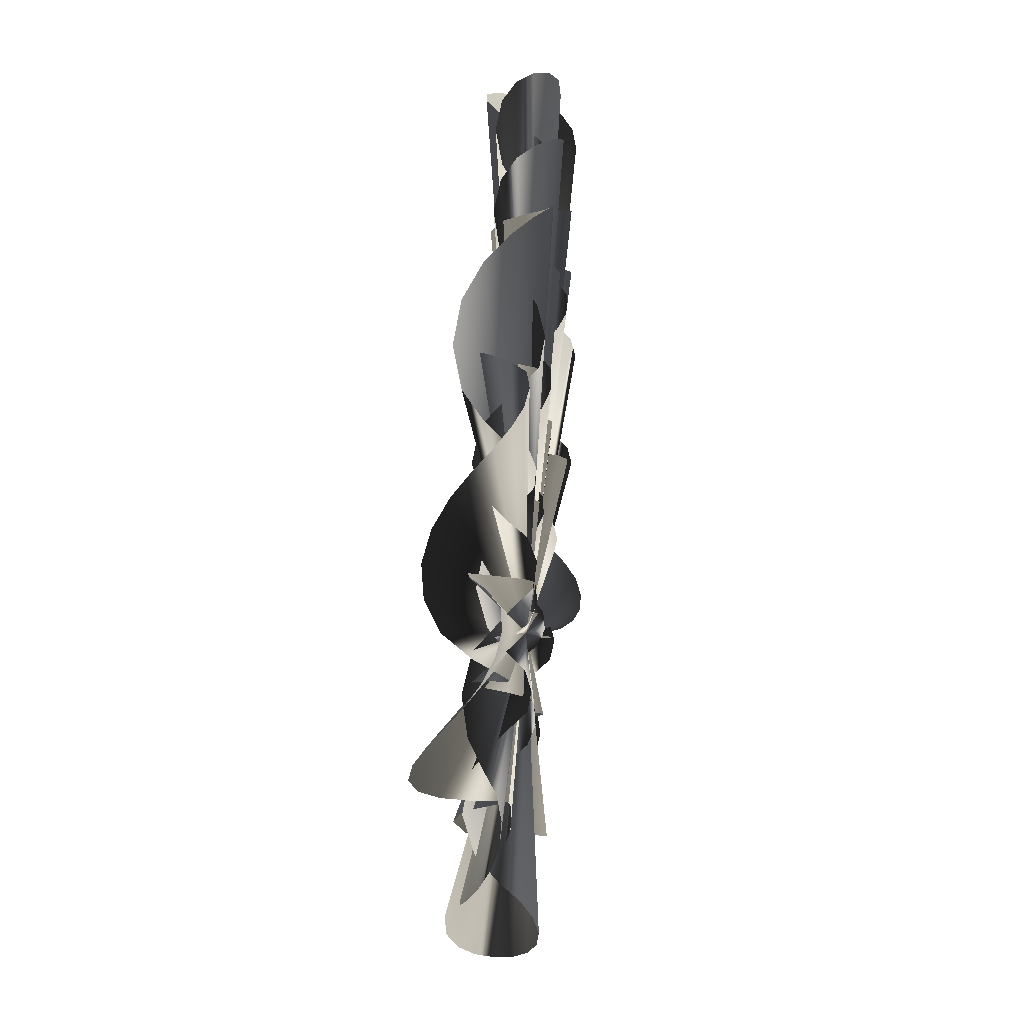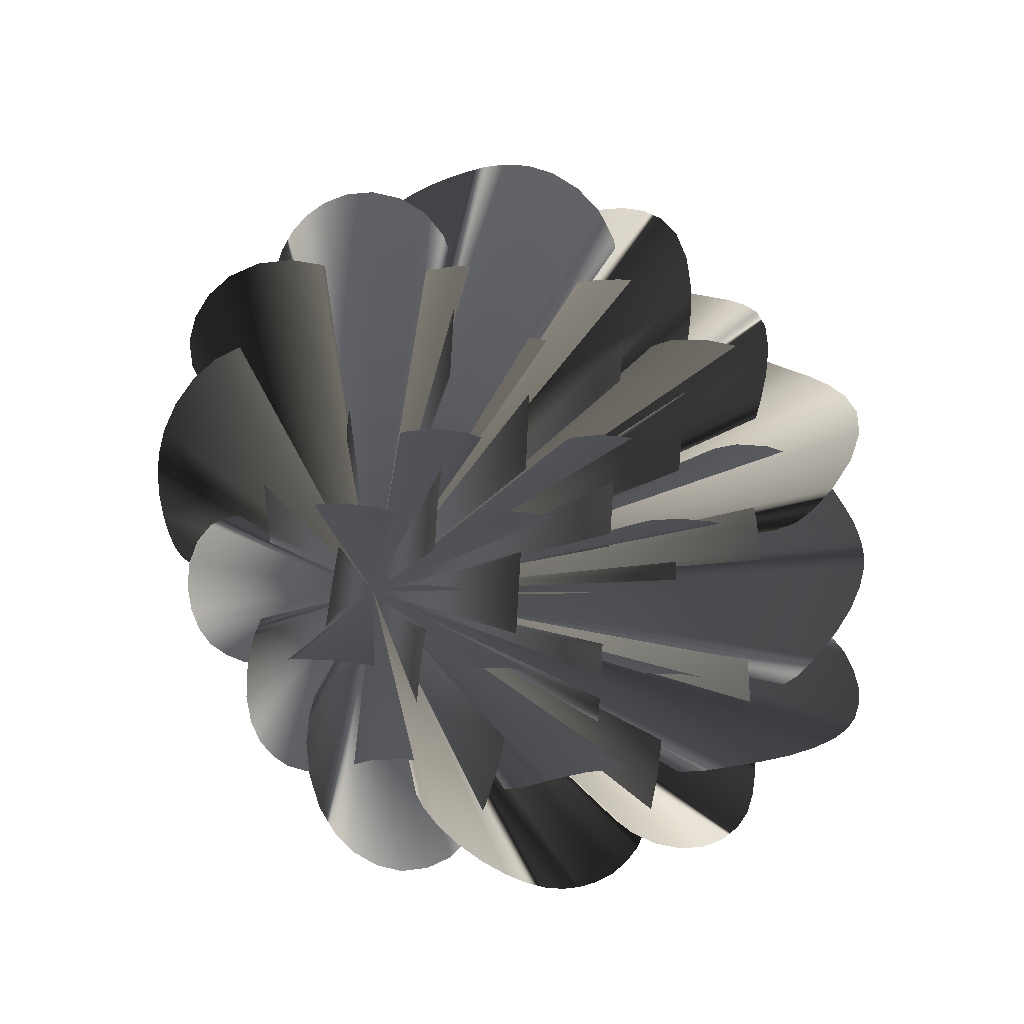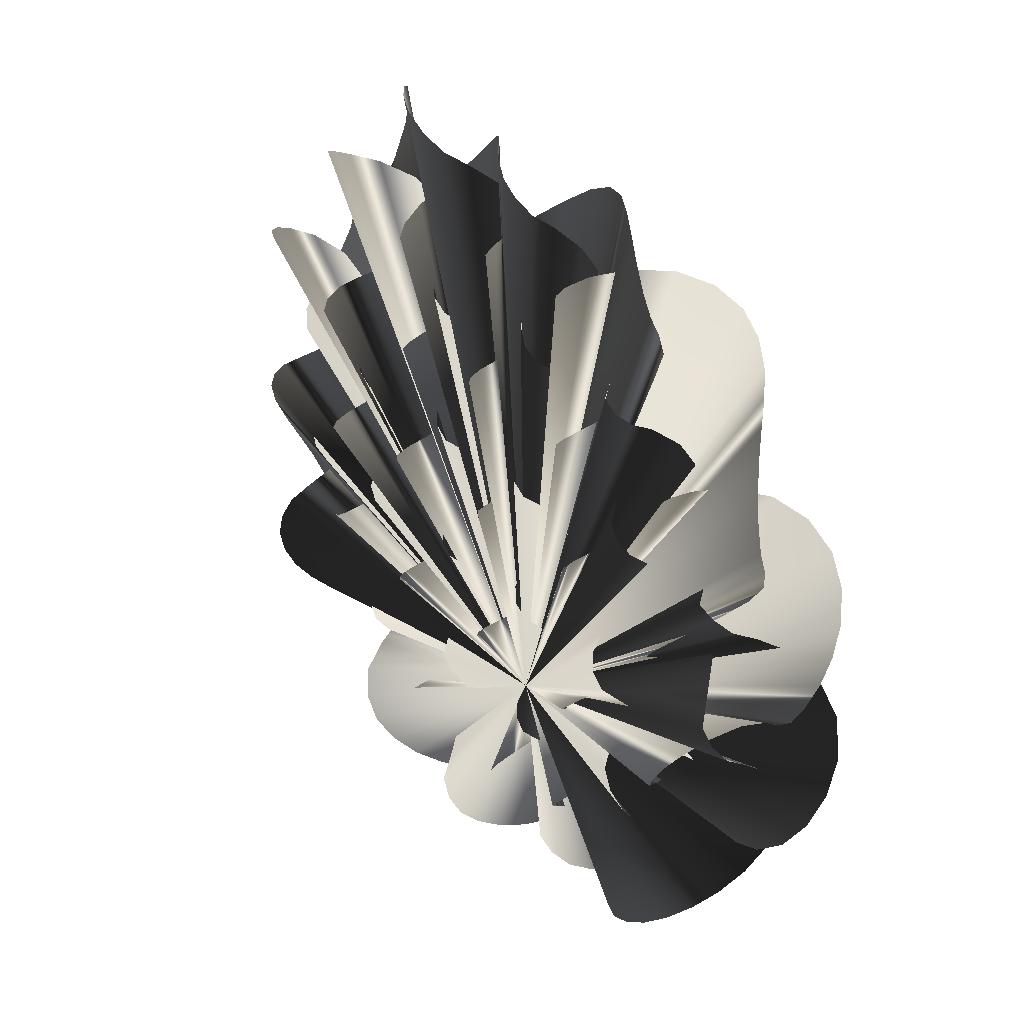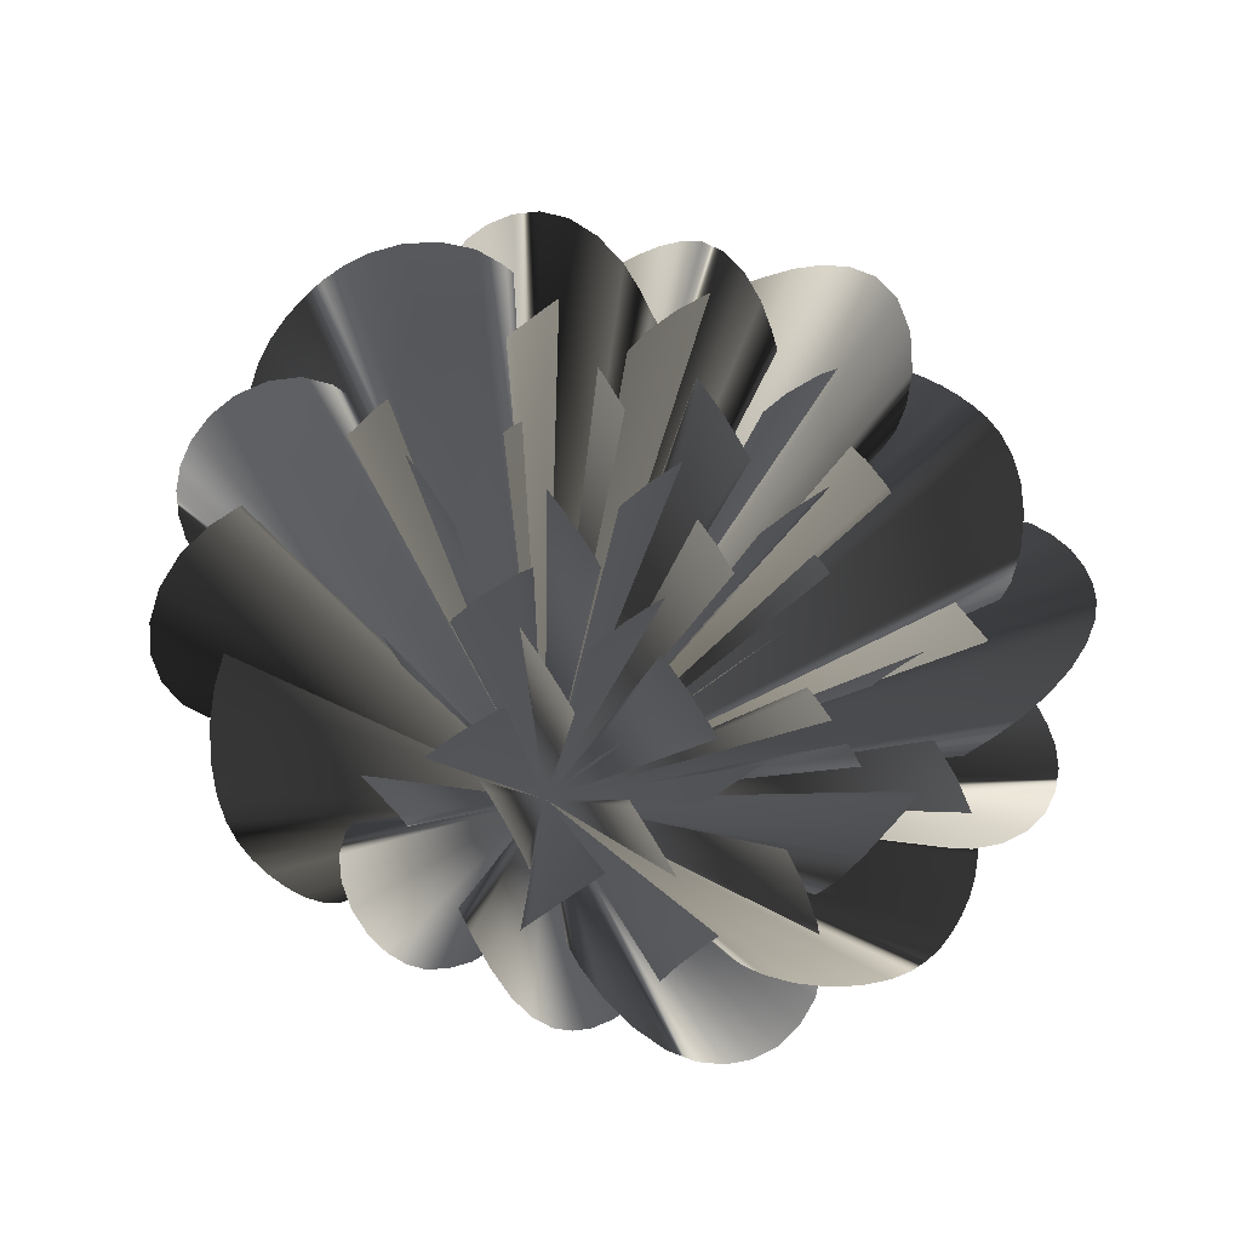
<metadata>
{"format":"obj","ext":"obj","renderer":"f3d","projection":"perspective","resolution":1024,"background":"white","views":[{"elev":35.0,"azim":95.1,"up":"+Y"},{"elev":71.0,"azim":47.2,"up":"+Z"},{"elev":31.2,"azim":-124.6,"up":"+Y"},{"elev":79.3,"azim":10.2,"up":"+Z"}]}
</metadata>
<code>
o Mesh
v -0.2734 8.566 -0.001051
v -0.7314 8.474 -0.2985
v -1.143 8.271 -0.4628
v -1.488 7.997 -0.4337
v -1.785 7.686 -0.2408
v -1.989 7.407 0.1359
v -2.288 6.949 0.6015
v -2.817 6.288 0.8862
v -3.432 5.648 0.7523
v -4.047 5.191 0.1123
v -4.48 4.919 -0.4103
v -4.824 4.734 -0.4195
v -5.101 4.568 -0.2296
v -5.262 4.431 0.1315
v -5.525 4.063 0.6256
v -6 3.397 0.9476
v -6.531 2.683 0.8111
v -7.051 2.12 0.1777
v -7.42 1.75 -0.282
v -7.718 1.525 -0.1804
v -7.999 1.269 0.0923
v -8.172 1.074 0.5331
v -8.404 0.7194 1.117
v -8.836 0.1027 1.602
v -9.262 -0.616 1.758
v -9.568 -1.367 1.597
v -9.684 -2.055 1.254
v -9.607 -2.656 0.8693
v -9.328 -3.154 0.5272
v -8.842 -3.506 0.3101
v -8.265 -3.681 0.2657
v -7.705 -3.643 0.4385
v -7.032 -3.449 0.6547
v -6.283 -3.07 0.7236
v -5.593 -2.605 0.5341
v -5.012 -2.166 -0.008879
v -4.625 -1.809 -0.4281
v -4.325 -1.53 -0.442
v -4.05 -1.264 -0.2566
v -3.845 -1.059 0.1346
v -3.527 -0.7211 0.6463
v -2.976 -0.1805 0.963
v -2.376 0.3934 0.8418
v -1.868 0.8757 0.2532
v -1.516 1.222 -0.236
v -1.238 1.491 -0.294
v -0.9917 1.737 -0.1422
v -0.7879 1.958 0.2195
v -0.4619 2.314 0.6887
v 0.06353 2.855 0.9505
v 0.6219 3.426 0.8
v 1.085 3.918 0.2357
v 1.418 4.28 -0.2281
v 1.699 4.559 -0.2941
v 1.959 4.807 -0.1516
v 2.188 5.019 0.2028
v 2.575 5.35 0.6506
v 3.206 5.833 0.8633
v 3.884 6.26 0.6856
v 4.521 6.533 0.1817
v 5.063 6.614 -0.2492
v 5.509 6.545 -0.3375
v 5.938 6.403 -0.2722
v 6.286 6.196 -0.07817
v 6.617 5.929 0.2196
v 6.918 5.612 0.5776
v 7.199 5.216 0.9444
v 7.483 4.707 1.258
v 7.728 4.11 1.427
v 7.907 3.428 1.375
v 7.991 2.748 1.069
v 7.964 2.157 0.4966
v 7.798 1.706 0.01458
v 7.515 1.345 -0.148
v 7.217 1.047 -0.08418
v 6.983 0.8651 0.2073
v 6.6 0.5152 0.6147
v 6.005 -0.01842 0.8376
v 5.408 -0.5773 0.6827
v 4.926 -1.088 0.1424
v 4.603 -1.47 -0.2929
v 4.346 -1.736 -0.3341
v 4.111 -1.971 -0.1831
v 3.891 -2.191 0.1697
v 3.534 -2.542 0.6206
v 2.98 -3.07 0.8576
v 2.397 -3.615 0.6867
v 1.904 -4.076 0.1248
v 1.539 -4.422 -0.3139
v 1.238 -4.714 -0.3365
v 0.9523 -5.008 -0.1581
v 0.7395 -5.261 0.2256
v 0.4 -5.638 0.7044
v -0.1688 -6.21 0.9782
v -0.7917 -6.802 0.8656
v -1.361 -7.337 0.399
v -1.83 -7.708 0.04021
v -2.246 -7.91 0.06347
v -2.703 -8.042 0.2349
v -3.109 -8.017 0.5028
v -3.53 -7.864 0.8194
v -3.97 -7.565 1.094
v -4.365 -7.145 1.238
v -4.687 -6.627 1.185
v -4.877 -6.08 0.9331
v -4.894 -5.566 0.5
v -4.731 -5.124 0.1321
v -4.445 -4.717 0.001332
v -4.131 -4.343 0.0754
v -3.899 -4.105 0.3831
v -3.535 -3.744 0.7814
v -2.975 -3.202 0.9901
v -2.396 -2.652 0.8175
v -1.905 -2.183 0.2556
v -1.548 -1.841 -0.2013
v -1.266 -1.567 -0.2498
v -1.016 -1.319 -0.09319
v -0.8084 -1.108 0.2681
v -0.4656 -0.7656 0.7349
v 0.07254 -0.2284 1.001
v 0.6438 0.3429 0.8412
v 1.121 0.8254 0.2556
v 1.464 1.168 -0.2129
v 1.736 1.428 -0.2534
v 1.981 1.663 -0.09638
v 2.188 1.867 0.2583
v 2.539 2.206 0.7286
v 3.095 2.739 1.017
v 3.686 3.314 0.9124
v 4.196 3.838 0.408
v 4.552 4.258 0.009378
v 4.822 4.644 0.009311
v 5.062 5.109 0.1894
v 5.165 5.593 0.5497
v 5.153 6.214 0.9449
v 4.956 7.046 1.119
v 4.572 7.779 0.9902
v 4.058 8.298 0.6327
v 3.482 8.572 0.1952
v 2.886 8.647 -0.2015
v 2.29 8.541 -0.4542
v 1.73 8.267 -0.4709
v 1.27 7.946 -0.2682
v 0.9661 7.669 0.1452
v 0.5616 7.288 0.6255
v -0.02729 6.722 0.9049
v -0.6328 6.121 0.7903
v -1.132 5.579 0.2152
v -1.474 5.192 -0.2892
v -1.767 4.877 -0.3845
v -2.034 4.6 -0.2645
v -2.24 4.389 0.05979
v -2.587 4.051 0.4936
v -3.106 3.534 0.773
v -3.665 2.969 0.6899
v -4.167 2.447 0.1974
v -4.525 2.069 -0.2173
v -4.782 1.791 -0.2505
v -5.011 1.541 -0.1012
v -5.226 1.305 0.2286
v -5.589 0.9383 0.6435
v -6.163 0.3928 0.8514
v -6.771 -0.1555 0.6693
v -7.3 -0.6285 0.1242
v -7.67 -1.008 -0.2632
v -7.893 -1.349 -0.1915
v -8.058 -1.702 0.07857
v -8.072 -1.993 0.5448
v -8.048 -2.437 1.146
v -8.003 -3.159 1.616
v -7.909 -3.957 1.757
v -7.761 -4.718 1.571
v -7.573 -5.334 1.163
v -7.368 -5.792 0.6535
v -7.129 -6.132 0.149
v -6.838 -6.407 -0.2747
v -6.487 -6.639 -0.5844
v -6.086 -6.832 -0.7369
v -5.655 -6.971 -0.7447
v -5.245 -7.022 -0.5918
v -4.828 -6.985 -0.3025
v -4.429 -6.826 0.118
v -3.927 -6.534 0.5638
v -3.257 -6.076 0.8081
v -2.584 -5.564 0.6888
v -2.001 -5.098 0.1431
v -1.624 -4.757 -0.2956
v -1.366 -4.532 -0.2941
v -1.14 -4.324 -0.119
v -0.9422 -4.119 0.2383
v -0.6081 -3.766 0.7099
v -0.04545 -3.212 0.9925
v 0.5548 -2.629 0.8465
v 1.057 -2.131 0.269
v 1.397 -1.781 -0.1923
v 1.652 -1.54 -0.2249
v 1.874 -1.33 -0.07032
v 2.077 -1.13 0.2755
v 2.434 -0.7699 0.7335
v 3.018 -0.1924 0.9715
v 3.609 0.4028 0.7576
v 4.07 0.8955 0.1281
v 4.389 1.25 -0.362
v 4.665 1.527 -0.4163
v 4.932 1.783 -0.2777
v 5.153 1.98 0.0527
v 5.562 2.319 0.4984
v 6.248 2.843 0.7499
v 6.977 3.299 0.6489
v 7.682 3.583 0.2758
v 8.281 3.633 -0.05998
v 8.761 3.483 -0.128
v 9.186 3.219 -0.05056
v 9.481 2.867 0.1569
v 9.68 2.448 0.4567
v 9.76 2.002 0.8025
v 9.727 1.497 1.151
v 9.577 0.9179 1.433
v 9.312 0.3129 1.562
v 8.933 -0.2891 1.45
v 8.506 -0.8068 1.075
v 8.107 -1.192 0.4495
v 7.75 -1.477 -0.02535
v 7.415 -1.788 -0.1226
v 7.12 -2.103 0.009627
v 6.963 -2.359 0.3812
v 6.675 -2.789 0.8664
v 6.222 -3.498 1.124
v 5.761 -4.206 0.9249
v 5.36 -4.734 0.3184
v 5.014 -5.036 -0.1694
v 4.658 -5.224 -0.2465
v 4.328 -5.394 -0.1135
v 4.065 -5.551 0.2371
v 3.626 -5.885 0.6936
v 2.963 -6.465 0.9001
v 2.362 -7.094 0.6744
v 1.915 -7.646 0.1071
v 1.581 -8.06 -0.3579
v 1.235 -8.36 -0.4465
v 0.8513 -8.608 -0.3629
v 0.4829 -8.729 -0.1203
v 0.0744 -8.751 0.2345
v -0.3563 -8.623 0.636
v -0.8318 -8.317 0.9801
v -1.375 -7.797 1.116
v -1.894 -7.19 0.9279
v -2.334 -6.647 0.3211
v -2.635 -6.229 -0.2029
v -2.946 -5.861 -0.2912
v -3.238 -5.549 -0.1324
v -3.461 -5.373 0.2626
v -3.846 -5.043 0.7754
v -4.554 -4.53 1.059
v -5.281 -4.041 0.8566
v -5.841 -3.659 0.2079
v -6.166 -3.347 -0.3247
v -6.379 -3.007 -0.4224
v -6.557 -2.685 -0.3034
v -6.685 -2.436 0.03324
v -7.004 -2.012 0.5004
v -7.625 -1.414 0.7753
v -8.336 -0.8859 0.7315
v -9.003 -0.4405 0.5076
v -9.501 -0.02109 0.351
v -9.744 0.4284 0.4445
v -9.87 0.9279 0.6626
v -9.834 1.421 0.9565
v -9.65 1.933 1.275
v -9.315 2.463 1.543
v -8.844 2.968 1.671
v -8.249 3.422 1.564
v -7.627 3.731 1.199
v -7.057 3.84 0.5775
v -6.584 3.709 0.08808
v -6.157 3.411 -0.03949
v -5.773 3.095 0.06457
v -5.539 2.869 0.3983
v -5.155 2.512 0.8337
v -4.566 1.929 1.084
v -3.974 1.318 0.9312
v -3.48 0.7909 0.3576
v -3.13 0.4178 -0.1091
v -2.845 0.1172 -0.162
v -2.586 -0.1612 -0.01412
v -2.395 -0.3787 0.333
v -2.055 -0.7489 0.7919
v -1.494 -1.353 1.049
v -0.9136 -1.97 0.8704
v -0.4343 -2.478 0.2684
v -0.09537 -2.832 -0.2155
v 0.181 -3.12 -0.2765
v 0.4272 -3.391 -0.139
v 0.6021 -3.612 0.1932
v 0.9176 -3.99 0.6445
v 1.435 -4.586 0.9263
v 1.995 -5.214 0.8059
v 2.488 -5.763 0.2546
v 2.844 -6.143 -0.164
v 3.123 -6.41 -0.1407
v 3.424 -6.653 0.06044
v 3.709 -6.807 0.4444
v 4.135 -6.942 0.9365
v 4.764 -7.016 1.313
v 5.454 -6.974 1.444
v 6.122 -6.819 1.324
v 6.695 -6.583 1.016
v 7.142 -6.31 0.5983
v 7.482 -6.008 0.1565
v 7.756 -5.676 -0.2451
v 7.977 -5.303 -0.5591
v 8.157 -4.882 -0.7486
v 8.274 -4.438 -0.7973
v 8.303 -4.01 -0.683
v 8.259 -3.61 -0.4182
v 8.13 -3.281 0.008295
v 7.87 -2.838 0.5031
v 7.409 -2.201 0.7973
v 6.878 -1.543 0.6938
v 6.425 -0.9664 0.1217
v 6.101 -0.579 -0.3744
v 5.827 -0.2682 -0.4292
v 5.572 0.02314 -0.2807
v 5.379 0.262 0.06646
v 5.048 0.6304 0.5139
v 4.527 1.2 0.7857
v 3.965 1.799 0.676
v 3.467 2.331 0.1673
v 3.1 2.712 -0.2474
v 2.824 2.998 -0.2629
v 2.567 3.264 -0.09183
v 2.346 3.493 0.2668
v 1.981 3.868 0.7264
v 1.408 4.479 0.9847
v 0.8317 5.121 0.8403
v 0.3615 5.698 0.2988
v 0.02244 6.122 -0.1197
v -0.2765 6.447 -0.1179
v -0.6153 6.813 0.05624
v -0.9262 7.161 0.405
v -1.36 7.556 0.7943
v -2.016 8.009 0.9893
v -2.721 8.328 0.9237
v -3.393 8.453 0.6791
v -3.997 8.391 0.3678
v -4.52 8.17 0.09098
v -4.931 7.813 -0.09056
v -5.186 7.346 -0.1211
v -5.29 6.845 -0.007072
v -5.216 6.389 0.2568
v -5.006 5.799 0.558
v -4.598 5.078 0.6768
v -4.102 4.408 0.4974
v -3.626 3.859 -0.03471
v -3.255 3.49 -0.4488
v -2.959 3.214 -0.4544
v -2.682 2.951 -0.2685
v -2.475 2.75 0.114
v -2.134 2.404 0.6206
v -1.557 1.829 0.9435
v -0.9484 1.215 0.8368
v -0.4316 0.6807 0.2751
v -0.07645 0.3032 -0.1895
v 0.2057 0.01798 -0.2298
v 0.4672 -0.2476 -0.07265
v 0.6813 -0.4697 0.2841
v 1.037 -0.8427 0.7467
v 1.615 -1.441 0.9933
v 2.204 -2.052 0.8094
v 2.683 -2.564 0.2104
v 3.025 -2.937 -0.2682
v 3.326 -3.251 -0.3254
v 3.616 -3.565 -0.1809
v 3.831 -3.82 0.1681
v 4.162 -4.255 0.623
v 4.662 -4.98 0.8725
v 5.092 -5.762 0.7499
v 5.34 -6.52 0.299
v 5.339 -7.171 -0.1379
v 5.121 -7.753 -0.2959
v 4.755 -8.27 -0.2741
v 4.27 -8.634 -0.08196
v 3.708 -8.849 0.2108
v 3.105 -8.904 0.5412
v 2.436 -8.784 0.8292
v 1.699 -8.454 0.9584
v 1.006 -7.98 0.8284
v 0.4264 -7.445 0.3541
v 0.02682 -6.973 -0.06187
v -0.3079 -6.582 -0.1594
v -0.5952 -6.221 -0.04017
v -0.7908 -5.919 0.298
v -1.101 -5.478 0.72
v -1.604 -4.848 0.9382
v -2.146 -4.232 0.7791
v -2.622 -3.725 0.2331
v -2.975 -3.37 -0.2269
v -3.262 -3.086 -0.3051
v -3.526 -2.825 -0.1814
v -3.757 -2.595 0.1447
v -4.125 -2.219 0.5682
v -4.678 -1.652 0.7858
v -5.234 -1.067 0.6127
v -5.69 -0.5646 0.05285
v -6.018 -0.1931 -0.4041
v -6.304 0.1097 -0.4766
v -6.573 0.3951 -0.3435
v -6.795 0.6364 0.00235
v -7.181 1.05 0.4397
v -7.808 1.708 0.6099
v -8.379 2.374 0.4433
v -8.772 3.022 0.1074
v -8.95 3.647 -0.1864
v -8.913 4.255 -0.2555
v -8.741 4.825 -0.1672
v -8.469 5.299 0.05616
v -8.128 5.7 0.3679
v -7.748 6.031 0.7257
v -7.289 6.335 1.092
v -6.724 6.632 1.402
v -6.055 6.897 1.572
v -5.284 7.103 1.502
v -4.533 7.195 1.154
v -3.895 7.148 0.5173
v -3.39 6.94 -0.02899
v -2.91 6.589 -0.2459
v -2.499 6.221 -0.1753
v -2.235 5.943 0.1833
v -1.86 5.562 0.6086
v -1.332 5.003 0.8079
v -0.8033 4.432 0.6307
v -0.3649 3.942 0.09976
v -0.02615 3.572 -0.3279
v 0.2745 3.262 -0.3632
v 0.5645 2.96 -0.1895
v 0.7931 2.705 0.1997
v 1.134 2.334 0.6698
v 1.661 1.762 0.9196
v 2.207 1.168 0.7615
v 2.659 0.6662 0.1917
v 2.996 0.2967 -0.2789
v 3.299 -0.01825 -0.337
v 3.593 -0.327 -0.1814
v 3.823 -0.5841 0.1919
v 4.17 -0.9631 0.6566
v 4.708 -1.537 0.9167
v 5.27 -2.133 0.8066
v 5.76 -2.663 0.3332
v 6.161 -3.042 -0.05074
v 6.56 -3.318 -0.07921
v 7.027 -3.551 0.05258
v 7.484 -3.644 0.3203
v 8 -3.61 0.6006
v 8.57 -3.397 0.7272
v 9.064 -3.033 0.6819
v 9.395 -2.574 0.4989
v 9.573 -2.057 0.2502
v 9.606 -1.53 0.01384
v 9.496 -1.039 -0.138
v 9.259 -0.6138 -0.1556
v 8.946 -0.2438 -0.035
v 8.601 0.02734 0.2452
v 8.118 0.3903 0.5874
v 7.485 0.9046 0.7639
v 6.873 1.468 0.6127
v 6.404 2.023 0.02024
v 6.104 2.484 -0.4789
v 5.839 2.909 -0.5187
v 5.585 3.269 -0.3176
v 5.376 3.481 0.08715
v 5.038 3.749 0.5639
v 4.496 4.147 0.8455
v 3.884 4.598 0.7524
v 3.364 5.038 0.2025
v 2.982 5.444 -0.3177
v 2.632 5.927 -0.3998
v 2.305 6.421 -0.222
v 2.034 6.866 0.1743
v 1.7 7.336 0.5689
v 1.235 7.857 0.7244
v 0.7186 8.279 0.6262
v 0.2114 8.516 0.3501
g Default
f 190 191 192 193 194 195 196 197 198 199 200 201 202 203 204 205 206 207 208 209 210 211 212 213 214 215 216 217 218 219 220 221 222 223 224 225 226 227 228 229 230 231 232 233 234 235 236 237 238 239 240 241 242 243 244 245 246 247 248 249 250 251 252 253 254 255 256 257 258 259 260 261 262 263 264 265 266 267 268 269 270 271 272 273 274 275 276 277 278 279 280 281 282 283 284 285 286 287 288 289 290 291 292 293 294 295 296 297 298 299 300 301 302 303 304 305 306 307 308 309 310 311 312 313 314 315 316 317 318 319 320 321 322 323 324 325 326 327 328 329 330 331 332 333 334 335 336 337 338 339 340 341 342 343 344 345 346 347 348 349 350 351 352 353 354 355 356 357 358 359 360 361 362 363 364 365 366 367 368 369 370 371 372 373 374 375 376 377 378 379 380 381 382 383 384 385 386 387 388 389 390 391 392 393 394 395 396 397 398 399 400 401 402 403 404 405 406 407 408 409 410 411 412 413 414 415 416 417 418 419 420 421 422 423 424 425 426 427 428 429 430 431 432 433 434 435 436 437 438 439 440 441 442 443 444 445 446 447 448 449 450 451 452 453 454 455 456 457 458 459 460 461 462 463 464 465 466 467 468 469 470 471 472 473 474 475 476 477 478 479 480 481 482 1 2 3 4 5 6 7 8 9 10 11 12 13 14 15 16 17 18 19 20 21 22 23 24 25 26 27 28 29 30 31 32 33 34 35 36 37 38 39 40 41 42 43 44 45 46 47 48 49 50 51 52 53 54 55 56 57 58 59 60 61 62 63 64 65 66 67 68 69 70 71 72 73 74 75 76 77 78 79 80 81 82 83 84 85 86 87 88 89 90 91 92 93 94 95 96 97 98 99 100 101 102 103 104 105 106 107 108 109 110 111 112 113 114 115 116 117 118 119 120 121 122 123 124 125 126 127 128 129 130 131 132 133 134 135 136 137 138 139 140 141 142 143 144 145 146 147 148 149 150 151 152 153 154 155 156 157 158 159 160 161 162 163 164 165 166 167 168 169 170 171 172 173 174 175 176 177 178 179 180 181 182 183 184 185 186 187 188 189 190 191 192

</code>
